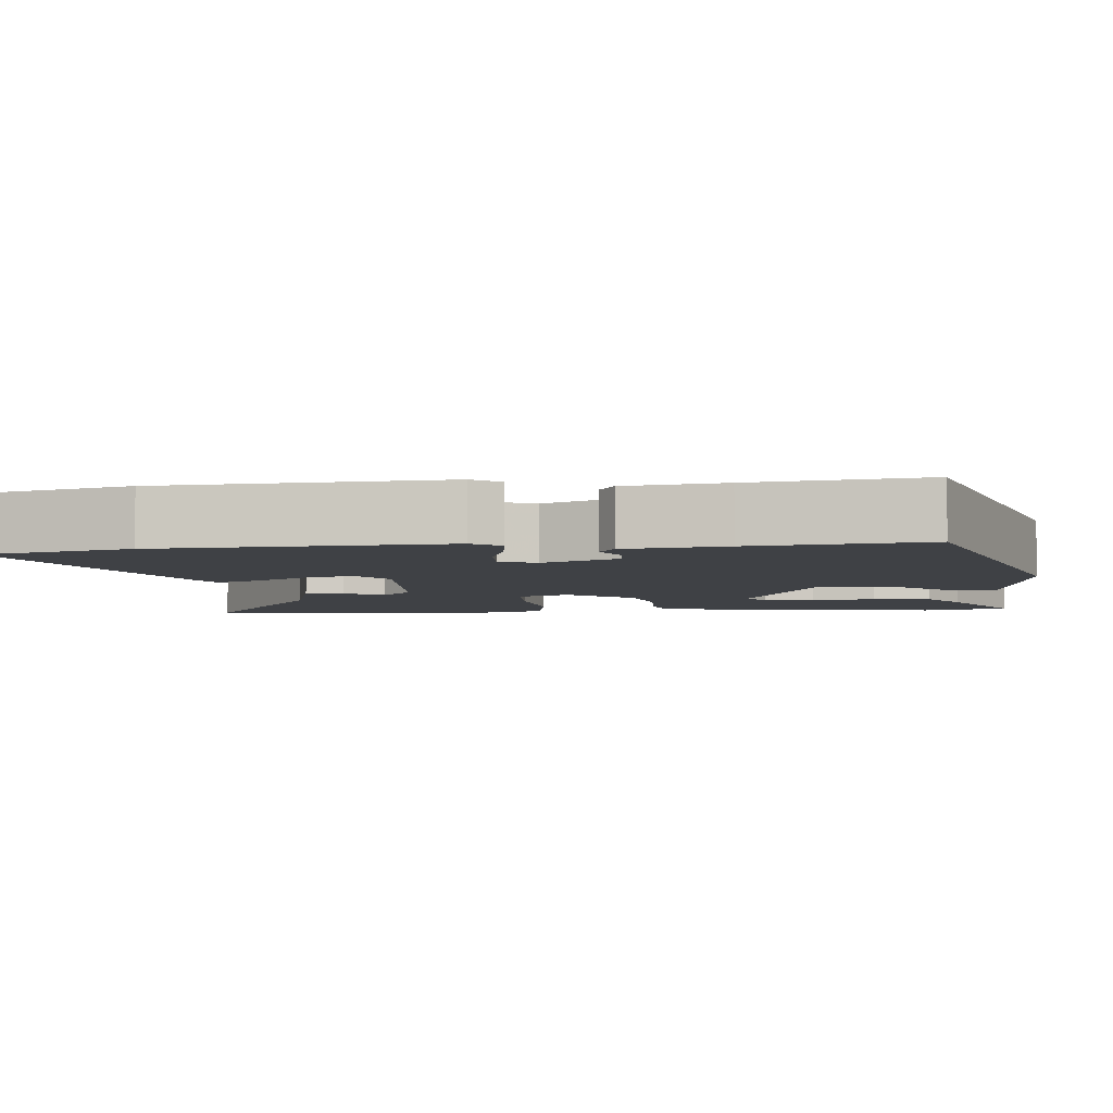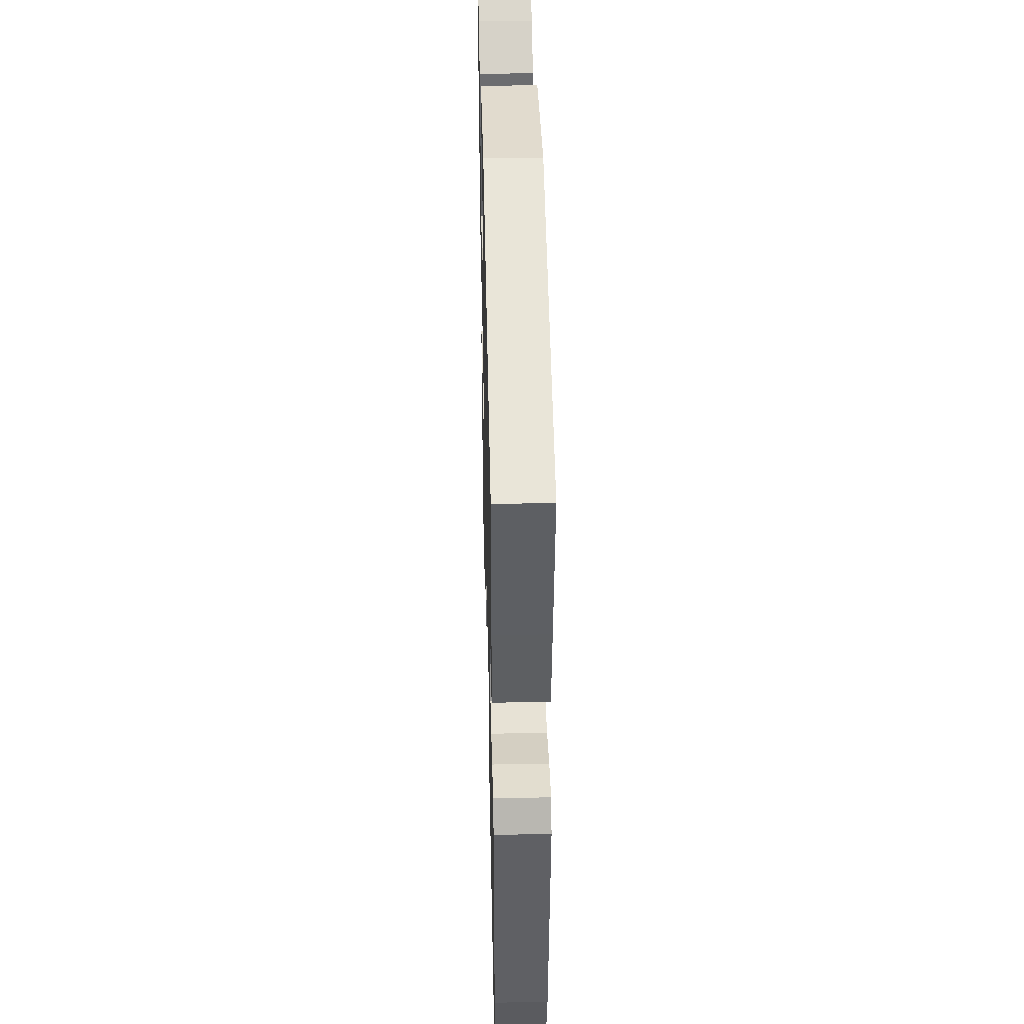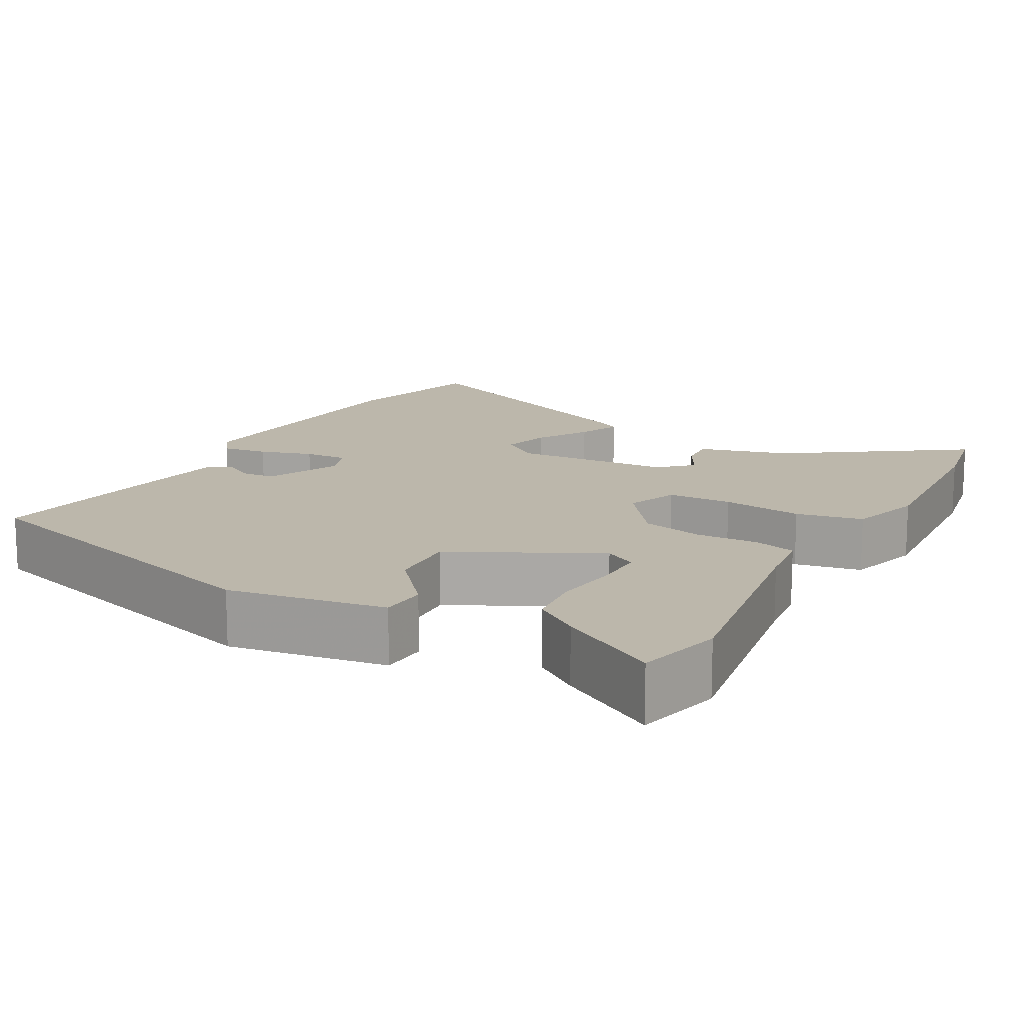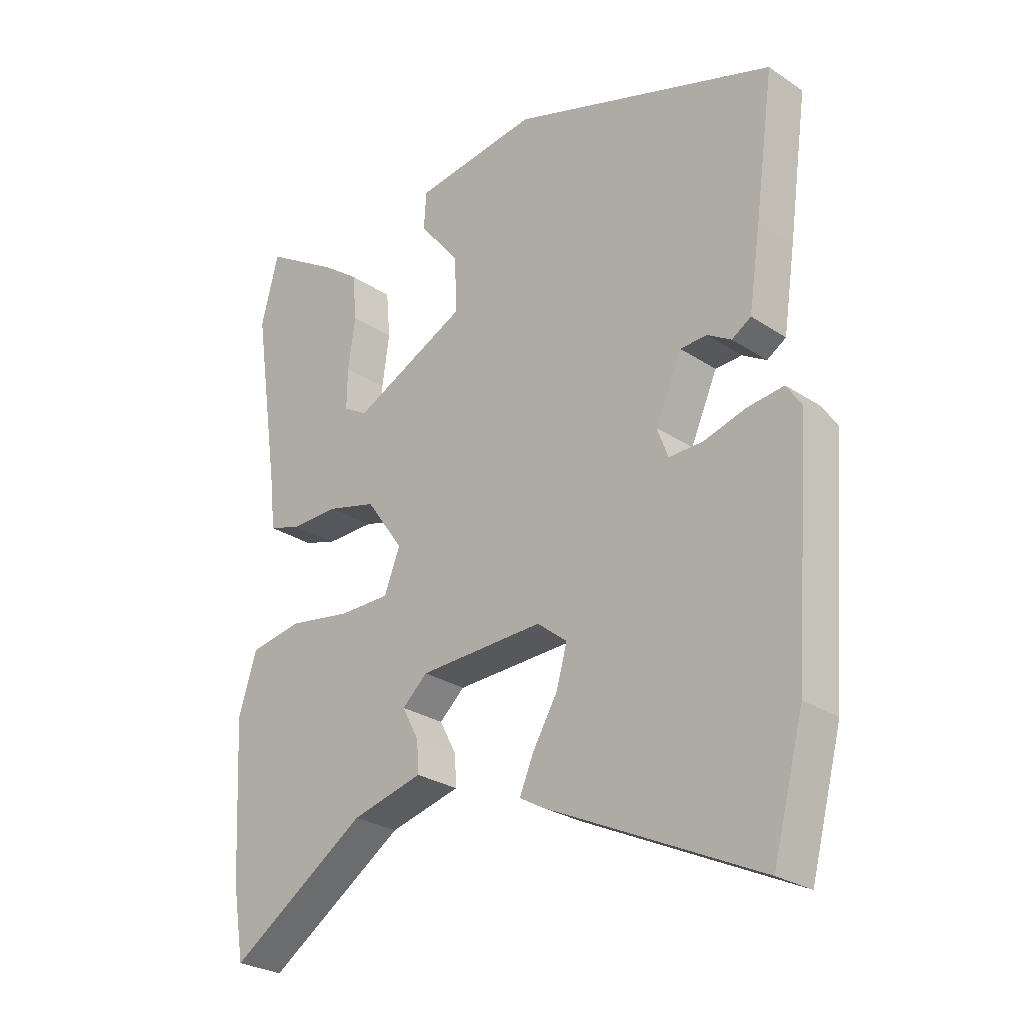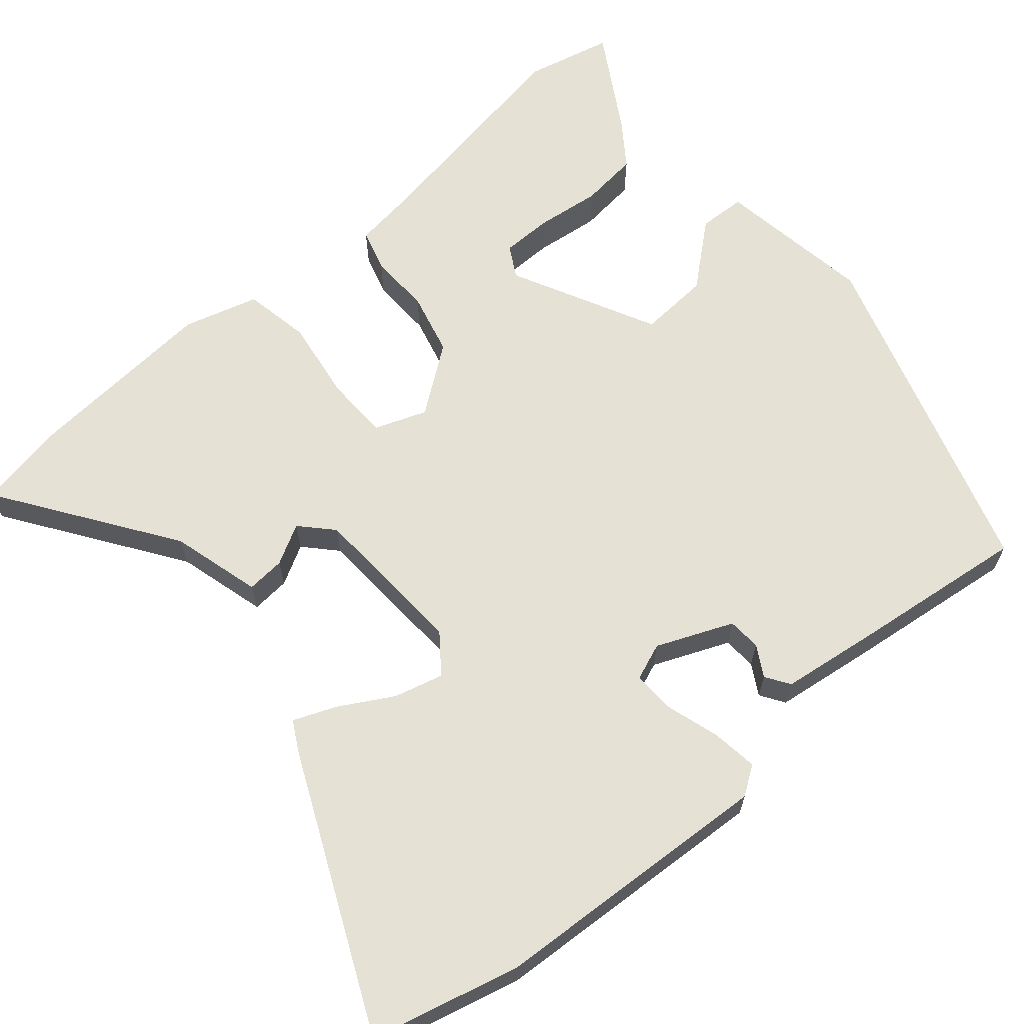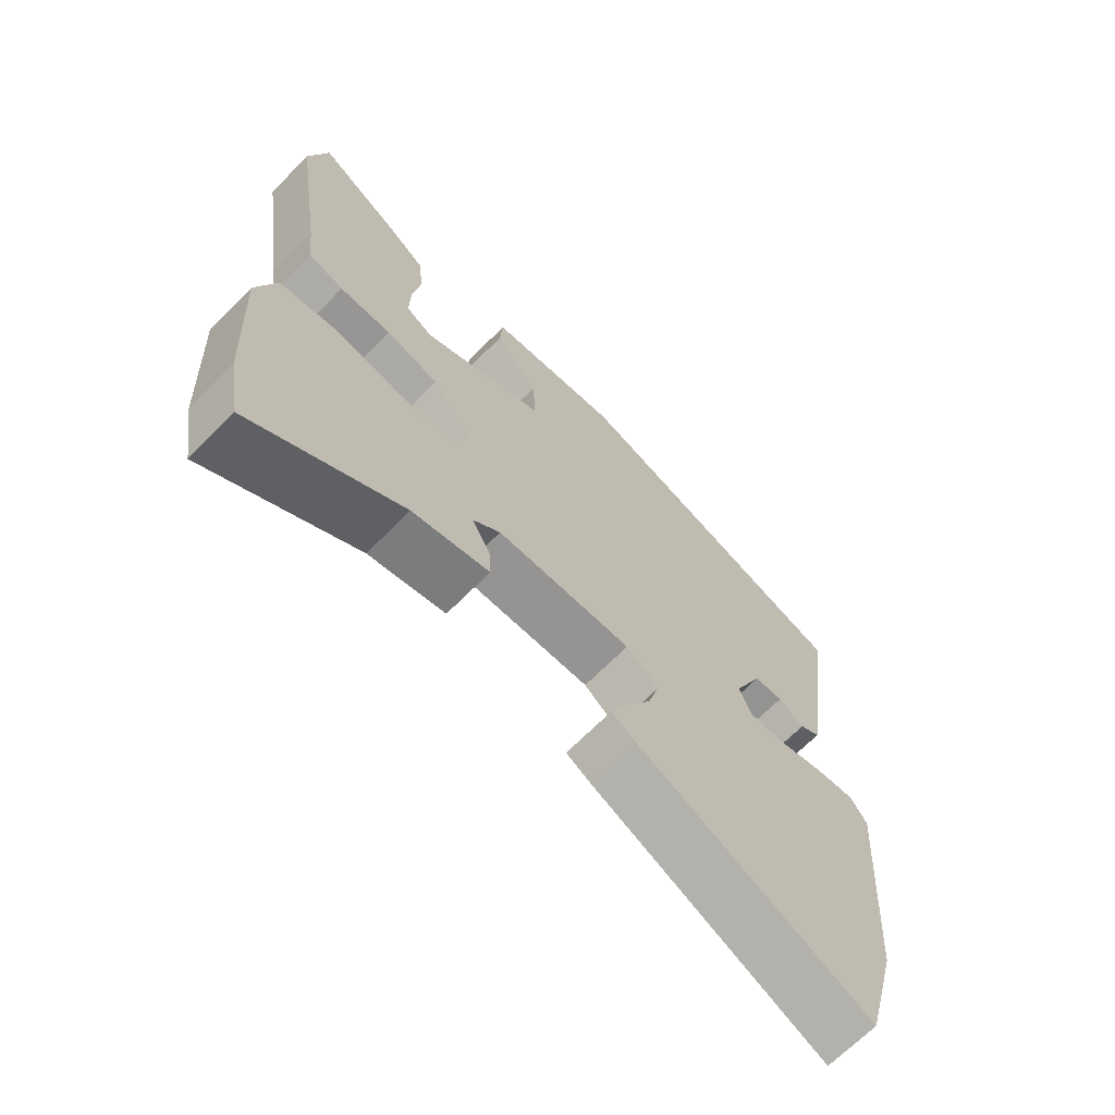
<metadata>
{"format":"obj","ext":"obj","renderer":"f3d","projection":"perspective","resolution":1024,"background":"white","views":[{"elev":-5.4,"azim":-85.6,"up":"+Y"},{"elev":41.6,"azim":-91.4,"up":"+Z"},{"elev":14.4,"azim":28.0,"up":"+Y"},{"elev":-27.1,"azim":-135.6,"up":"+Z"},{"elev":64.7,"azim":-131.6,"up":"+Y"},{"elev":-68.3,"azim":135.2,"up":"+Z"}]}
</metadata>
<code>
v -0.449 0.07 -0.693
v -0.501 0.07 -0.498
v -0.53 0.07 -0.125
v -0.505 0.07 -0.087
v -0.444 0.07 -0.094
v -0.374 0.07 -0.114
v -0.317 0.07 -0.115
v -0.299 0.07 -0.066
v -0.343 0.07 0.033
v -0.387 0.07 0.035
v -0.427 0.07 0.011
v -0.459 0.07 0.031
v -0.479 0.07 0.163
v -0.511 0.07 0.391
v -0.068 0.07 0.538
v 0.139 0.07 0.51
v 0.143 0.07 0.448
v 0.075 0.07 0.364
v 0.071 0.07 0.271
v 0.263 0.07 0.179
v 0.304 0.07 0.203
v 0.303 0.07 0.27
v 0.291 0.07 0.355
v 0.298 0.07 0.432
v 0.357 0.07 0.476
v 0.486 0.07 0.556
v 0.515 0.07 0.442
v 0.47 0.07 0.139
v 0.461 0.07 0.059
v 0.406 0.07 0.042
v 0.325 0.07 0.043
v 0.243 0.07 0.021
v 0.18 0.07 -0.068
v 0.207 0.07 -0.136
v 0.292 0.07 -0.136
v 0.398 0.07 -0.118
v 0.486 0.07 -0.133
v 0.516 0.07 -0.231
v 0.502 0.07 -0.487
v 0.482 0.07 -0.604
v 0.251 0.07 -0.451
v 0.132 0.07 -0.421
v 0.135 0.07 -0.37
v 0.163 0.07 -0.317
v 0.121 0.07 -0.279
v -0.088 0.07 -0.272
v -0.138 0.07 -0.312
v -0.12 0.07 -0.376
v -0.079 0.07 -0.445
v -0.055 0.07 -0.501
v -0.093 0.07 -0.523
v -0.449 0 -0.693
v -0.501 0 -0.498
v -0.53 0 -0.125
v -0.505 0 -0.087
v -0.444 0 -0.094
v -0.374 0 -0.114
v -0.317 0 -0.115
v -0.299 0 -0.066
v -0.343 0 0.033
v -0.387 0 0.035
v -0.427 0 0.011
v -0.459 0 0.031
v -0.479 0 0.163
v -0.511 0 0.391
v -0.068 0 0.538
v 0.139 0 0.51
v 0.143 0 0.448
v 0.075 0 0.364
v 0.071 0 0.271
v 0.263 0 0.179
v 0.304 0 0.203
v 0.303 0 0.27
v 0.291 0 0.355
v 0.298 0 0.432
v 0.357 0 0.476
v 0.486 0 0.556
v 0.515 0 0.442
v 0.47 0 0.139
v 0.461 0 0.059
v 0.406 0 0.042
v 0.325 0 0.043
v 0.243 0 0.021
v 0.18 0 -0.068
v 0.207 0 -0.136
v 0.292 0 -0.136
v 0.398 0 -0.118
v 0.486 0 -0.133
v 0.516 0 -0.231
v 0.502 0 -0.487
v 0.482 0 -0.604
v 0.251 0 -0.451
v 0.132 0 -0.421
v 0.135 0 -0.37
v 0.163 0 -0.317
v 0.121 0 -0.279
v -0.088 0 -0.272
v -0.138 0 -0.312
v -0.12 0 -0.376
v -0.079 0 -0.445
v -0.055 0 -0.501
v -0.093 0 -0.523
f 4 5 6
f 3 4 6
f 2 3 6
f 1 2 6
f 51 1 6
f 50 51 6
f 49 50 6
f 48 49 6
f 47 48 6 7
f 46 47 7 8
f 45 46 8 9
f 41 42 43 44
f 40 41 44
f 39 40 44
f 38 39 44
f 37 38 44
f 36 37 44
f 35 36 44
f 34 35 44 45
f 33 34 45 9
f 28 29 30 31
f 28 31 32
f 26 27 28
f 25 26 28
f 24 25 28
f 23 24 28
f 22 23 28
f 21 22 28
f 20 21 28 32
f 32 33 9
f 20 32 9
f 19 20 9
f 16 17 18
f 15 16 18
f 14 15 18
f 13 14 18
f 12 13 18
f 11 12 18
f 10 11 18
f 9 10 18 19
f 57 56 55
f 57 55 54
f 57 54 53
f 57 53 52
f 57 52 102
f 57 102 101
f 57 101 100
f 57 100 99
f 58 57 99 98
f 59 58 98 97
f 60 59 97 96
f 95 94 93 92
f 95 92 91
f 95 91 90
f 95 90 89
f 95 89 88
f 95 88 87
f 95 87 86
f 96 95 86 85
f 60 96 85 84
f 82 81 80 79
f 83 82 79
f 79 78 77
f 79 77 76
f 79 76 75
f 79 75 74
f 79 74 73
f 79 73 72
f 83 79 72 71
f 60 84 83
f 60 83 71
f 60 71 70
f 69 68 67
f 69 67 66
f 69 66 65
f 69 65 64
f 69 64 63
f 69 63 62
f 69 62 61
f 70 69 61 60
f 1 52 53 2
f 2 53 54 3
f 3 54 55 4
f 4 55 56 5
f 5 56 57 6
f 6 57 58 7
f 7 58 59 8
f 8 59 60 9
f 9 60 61 10
f 10 61 62 11
f 11 62 63 12
f 12 63 64 13
f 13 64 65 14
f 14 65 66 15
f 15 66 67 16
f 16 67 68 17
f 17 68 69 18
f 18 69 70 19
f 19 70 71 20
f 20 71 72 21
f 21 72 73 22
f 22 73 74 23
f 23 74 75 24
f 24 75 76 25
f 25 76 77 26
f 26 77 78 27
f 27 78 79 28
f 28 79 80 29
f 29 80 81 30
f 30 81 82 31
f 31 82 83 32
f 32 83 84 33
f 33 84 85 34
f 34 85 86 35
f 35 86 87 36
f 36 87 88 37
f 37 88 89 38
f 38 89 90 39
f 39 90 91 40
f 40 91 92 41
f 41 92 93 42
f 42 93 94 43
f 43 94 95 44
f 44 95 96 45
f 45 96 97 46
f 46 97 98 47
f 47 98 99 48
f 48 99 100 49
f 49 100 101 50
f 50 101 102 51
f 51 102 52 1

</code>
